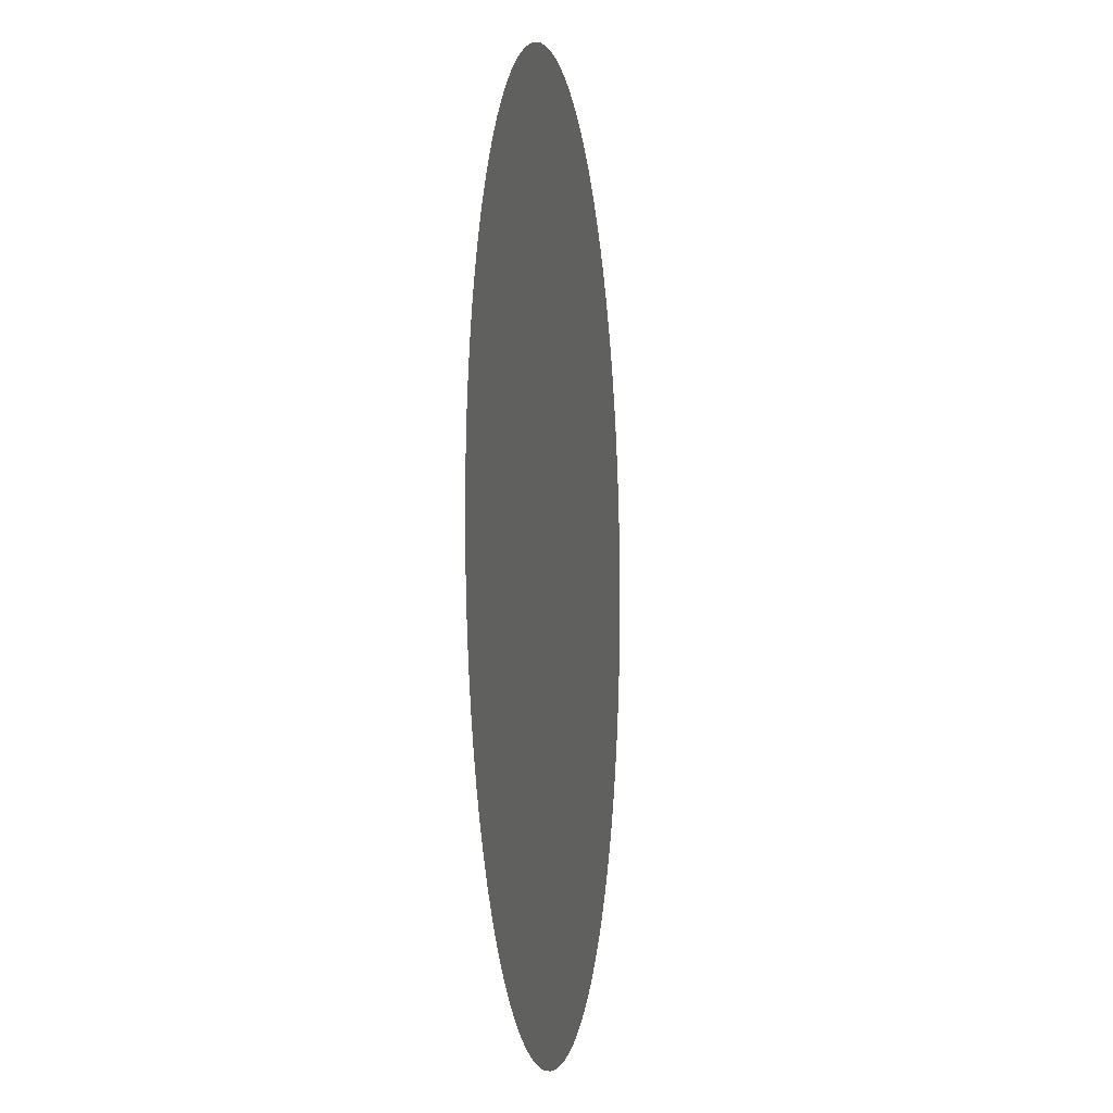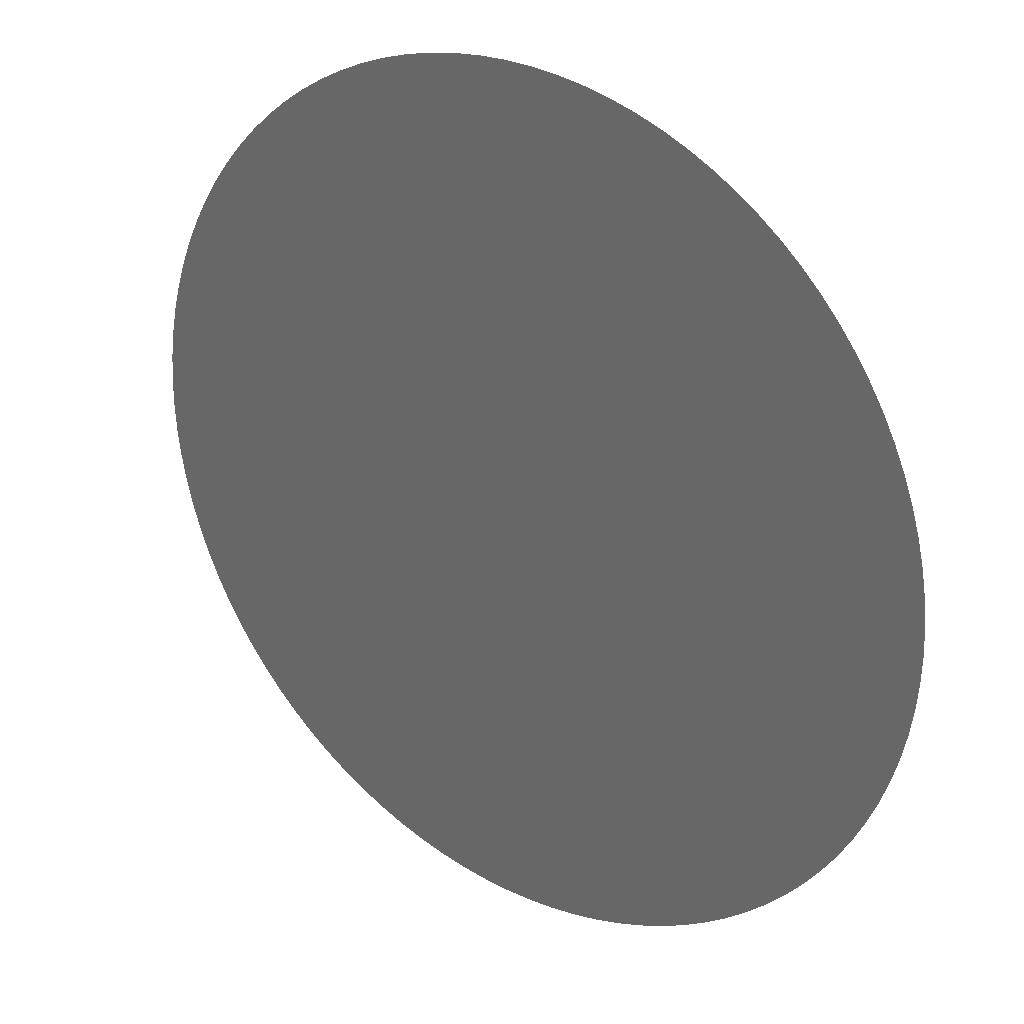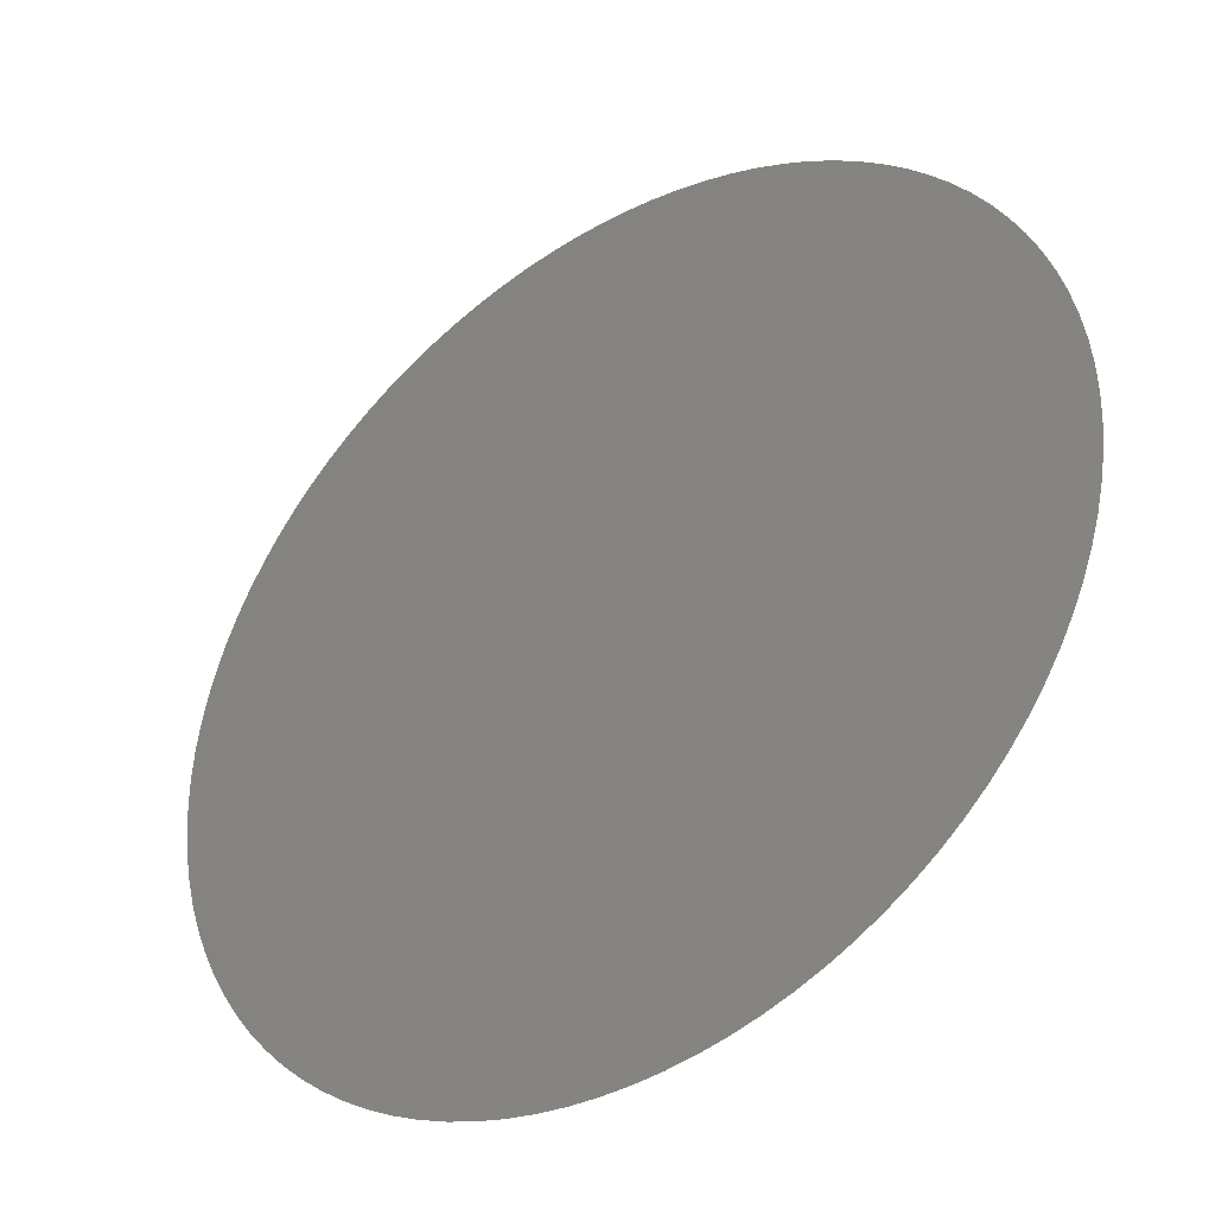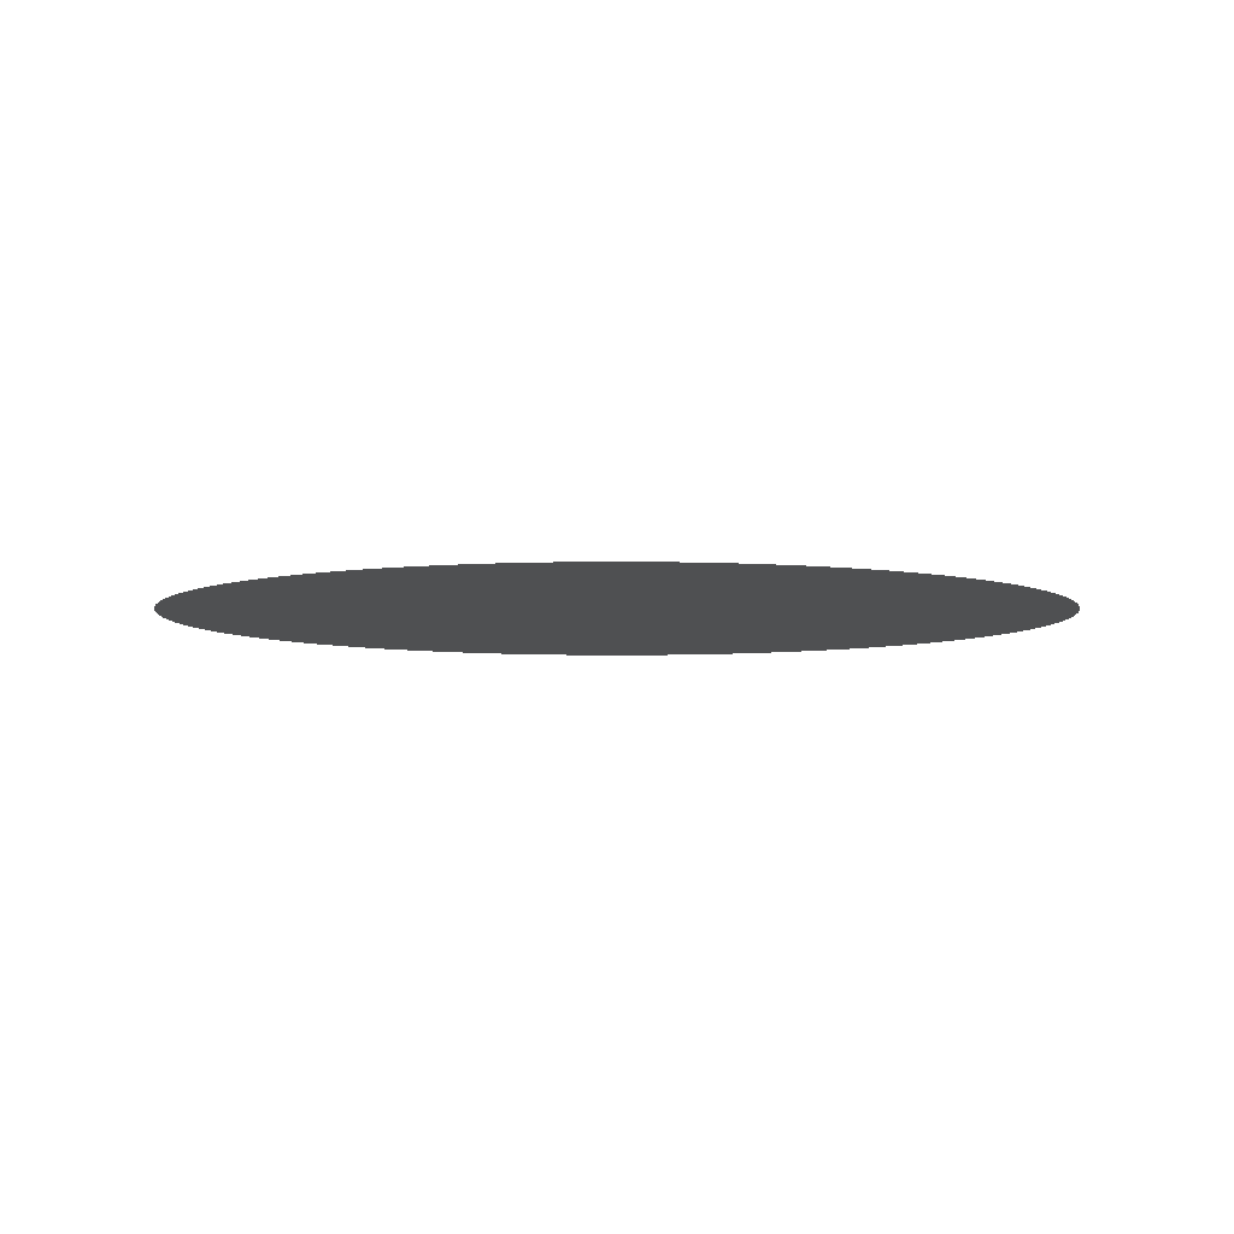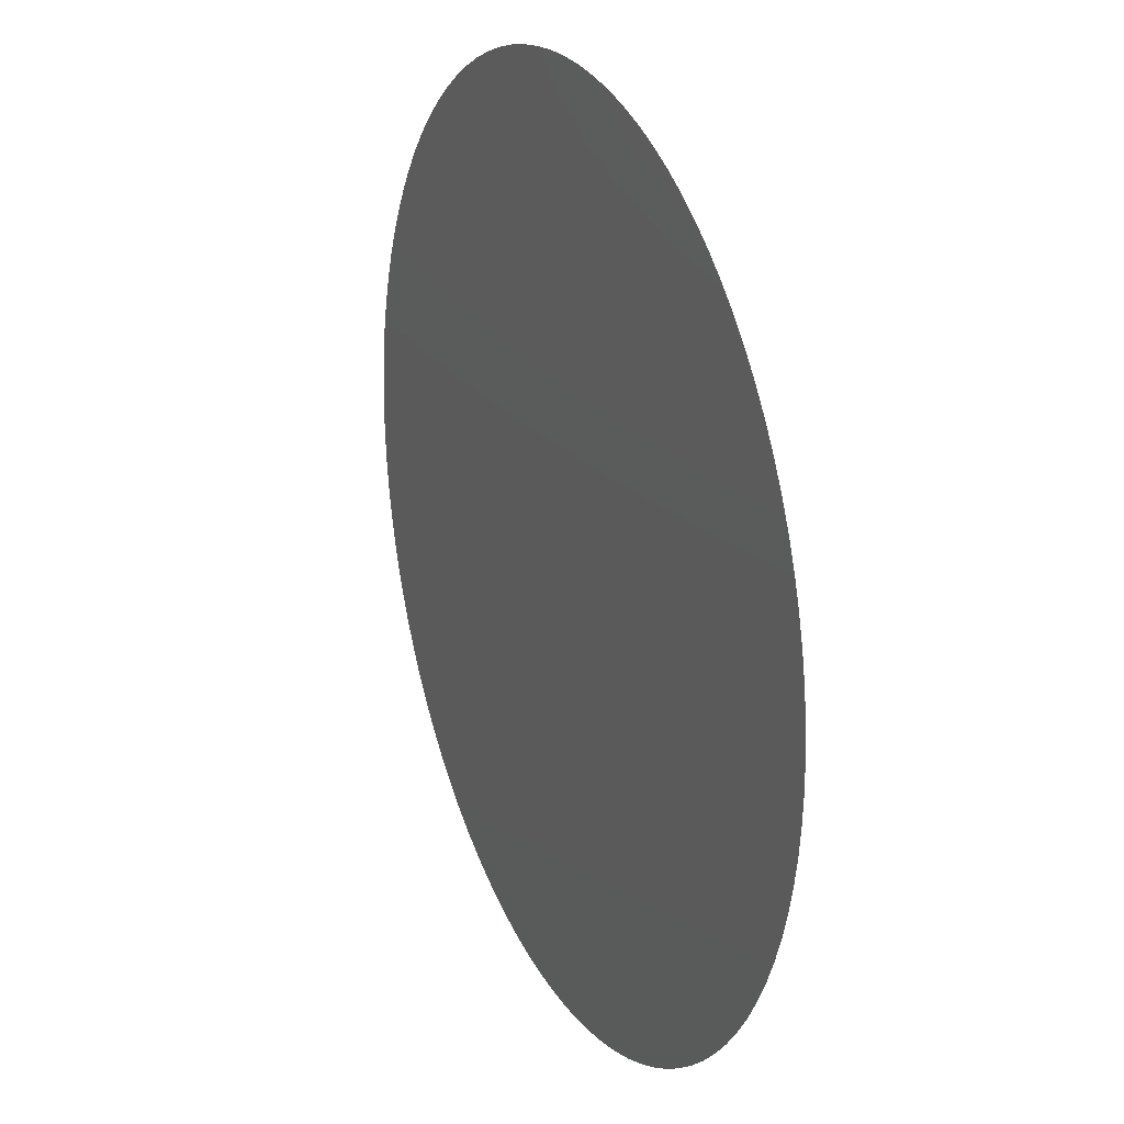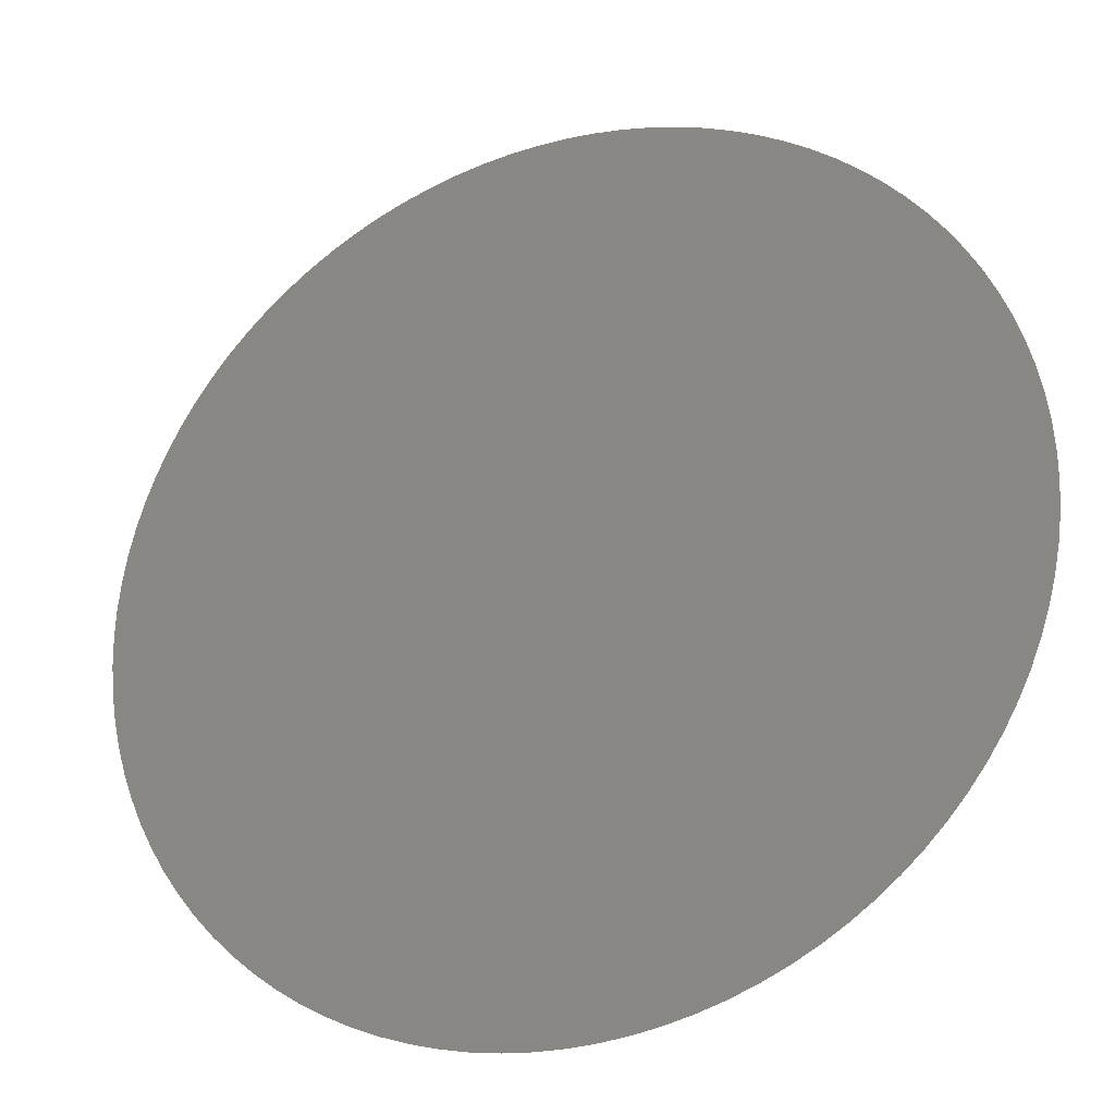
<metadata>
{"format":"stl","ext":"stl","renderer":"f3d","projection":"perspective","resolution":1024,"background":"white","views":[{"elev":-4.9,"azim":-81.5,"up":"+Y"},{"elev":27.7,"azim":37.1,"up":"+Y"},{"elev":-38.7,"azim":35.1,"up":"+Y"},{"elev":-5.7,"azim":-158.4,"up":"+Z"},{"elev":22.8,"azim":-113.7,"up":"+Y"},{"elev":-27.1,"azim":-158.1,"up":"+Y"}]}
</metadata>
<code>
# stl→obj: 101 verts, 100 faces
v 0.004 0 0.0165
v 0.003992 0.0002537 0.0165
v 0 0 0.0165
v 0.003968 0.0005064 0.0165
v 0.003928 0.000757 0.0165
v 0.003872 0.001005 0.0165
v 0.0038 0.001248 0.0165
v 0.003713 0.001487 0.0165
v 0.003612 0.001719 0.0165
v 0.003495 0.001945 0.0165
v 0.003365 0.002163 0.0165
v 0.003221 0.002372 0.0165
v 0.003064 0.002571 0.0165
v 0.002895 0.00276 0.0165
v 0.002714 0.002938 0.0165
v 0.002522 0.003105 0.0165
v 0.00232 0.003258 0.0165
v 0.002109 0.003399 0.0165
v 0.001889 0.003526 0.0165
v 0.001662 0.003639 0.0165
v 0.001428 0.003737 0.0165
v 0.001188 0.00382 0.0165
v 0.000943 0.003887 0.0165
v 0.0006946 0.003939 0.0165
v 0.0004434 0.003975 0.0165
v 0.0001903 0.003995 0.0165
v -6.346e-05 0.003999 0.0165
v -0.000317 0.003987 0.0165
v -0.0005693 0.003959 0.0165
v -0.0008192 0.003915 0.0165
v -0.001066 0.003855 0.0165
v -0.001308 0.00378 0.0165
v -0.001545 0.003689 0.0165
v -0.001776 0.003584 0.0165
v -0.002 0.003464 0.0165
v -0.002216 0.00333 0.0165
v -0.002422 0.003183 0.0165
v -0.002619 0.003023 0.0165
v -0.002806 0.002851 0.0165
v -0.002981 0.002667 0.0165
v -0.003144 0.002473 0.0165
v -0.003295 0.002268 0.0165
v -0.003432 0.002055 0.0165
v -0.003555 0.001833 0.0165
v -0.003664 0.001604 0.0165
v -0.003759 0.001368 0.0165
v -0.003838 0.001127 0.0165
v -0.003902 0.0008812 0.0165
v -0.00395 0.000632 0.0165
v -0.003982 0.0003802 0.0165
v -0.003998 0.0001269 0.0165
v -0.003998 -0.0001269 0.0165
v -0.003982 -0.0003802 0.0165
v -0.00395 -0.000632 0.0165
v -0.003902 -0.0008812 0.0165
v -0.003838 -0.001127 0.0165
v -0.003759 -0.001368 0.0165
v -0.003664 -0.001604 0.0165
v -0.003555 -0.001833 0.0165
v -0.003432 -0.002055 0.0165
v -0.003295 -0.002268 0.0165
v -0.003144 -0.002473 0.0165
v -0.002981 -0.002667 0.0165
v -0.002806 -0.002851 0.0165
v -0.002619 -0.003023 0.0165
v -0.002422 -0.003183 0.0165
v -0.002216 -0.00333 0.0165
v -0.002 -0.003464 0.0165
v -0.001776 -0.003584 0.0165
v -0.001545 -0.003689 0.0165
v -0.001308 -0.00378 0.0165
v -0.001066 -0.003855 0.0165
v -0.0008192 -0.003915 0.0165
v -0.0005693 -0.003959 0.0165
v -0.000317 -0.003987 0.0165
v -6.346e-05 -0.003999 0.0165
v 0.0001903 -0.003995 0.0165
v 0.0004434 -0.003975 0.0165
v 0.0006946 -0.003939 0.0165
v 0.000943 -0.003887 0.0165
v 0.001188 -0.00382 0.0165
v 0.001428 -0.003737 0.0165
v 0.001662 -0.003639 0.0165
v 0.001889 -0.003526 0.0165
v 0.002109 -0.003399 0.0165
v 0.00232 -0.003258 0.0165
v 0.002522 -0.003105 0.0165
v 0.002714 -0.002938 0.0165
v 0.002895 -0.00276 0.0165
v 0.003064 -0.002571 0.0165
v 0.003221 -0.002372 0.0165
v 0.003365 -0.002163 0.0165
v 0.003495 -0.001945 0.0165
v 0.003612 -0.001719 0.0165
v 0.003713 -0.001487 0.0165
v 0.0038 -0.001248 0.0165
v 0.003872 -0.001005 0.0165
v 0.003928 -0.000757 0.0165
v 0.003968 -0.0005064 0.0165
v 0.003992 -0.0002537 0.0165
v 0.004 -9.797e-19 0.0165
f 1 2 3
f 2 4 3
f 4 5 3
f 5 6 3
f 6 7 3
f 7 8 3
f 8 9 3
f 9 10 3
f 10 11 3
f 11 12 3
f 12 13 3
f 13 14 3
f 14 15 3
f 15 16 3
f 16 17 3
f 17 18 3
f 18 19 3
f 19 20 3
f 20 21 3
f 21 22 3
f 22 23 3
f 23 24 3
f 24 25 3
f 25 26 3
f 26 27 3
f 27 28 3
f 28 29 3
f 29 30 3
f 30 31 3
f 31 32 3
f 32 33 3
f 33 34 3
f 34 35 3
f 35 36 3
f 36 37 3
f 37 38 3
f 38 39 3
f 39 40 3
f 40 41 3
f 41 42 3
f 42 43 3
f 43 44 3
f 44 45 3
f 45 46 3
f 46 47 3
f 47 48 3
f 48 49 3
f 49 50 3
f 50 51 3
f 51 52 3
f 52 53 3
f 53 54 3
f 54 55 3
f 55 56 3
f 56 57 3
f 57 58 3
f 58 59 3
f 59 60 3
f 60 61 3
f 61 62 3
f 62 63 3
f 63 64 3
f 64 65 3
f 65 66 3
f 66 67 3
f 67 68 3
f 68 69 3
f 69 70 3
f 70 71 3
f 71 72 3
f 72 73 3
f 73 74 3
f 74 75 3
f 75 76 3
f 76 77 3
f 77 78 3
f 78 79 3
f 79 80 3
f 80 81 3
f 81 82 3
f 82 83 3
f 83 84 3
f 84 85 3
f 85 86 3
f 86 87 3
f 87 88 3
f 88 89 3
f 89 90 3
f 90 91 3
f 91 92 3
f 92 93 3
f 93 94 3
f 94 95 3
f 95 96 3
f 96 97 3
f 97 98 3
f 98 99 3
f 99 100 3
f 100 101 3
f 101 1 3

</code>
